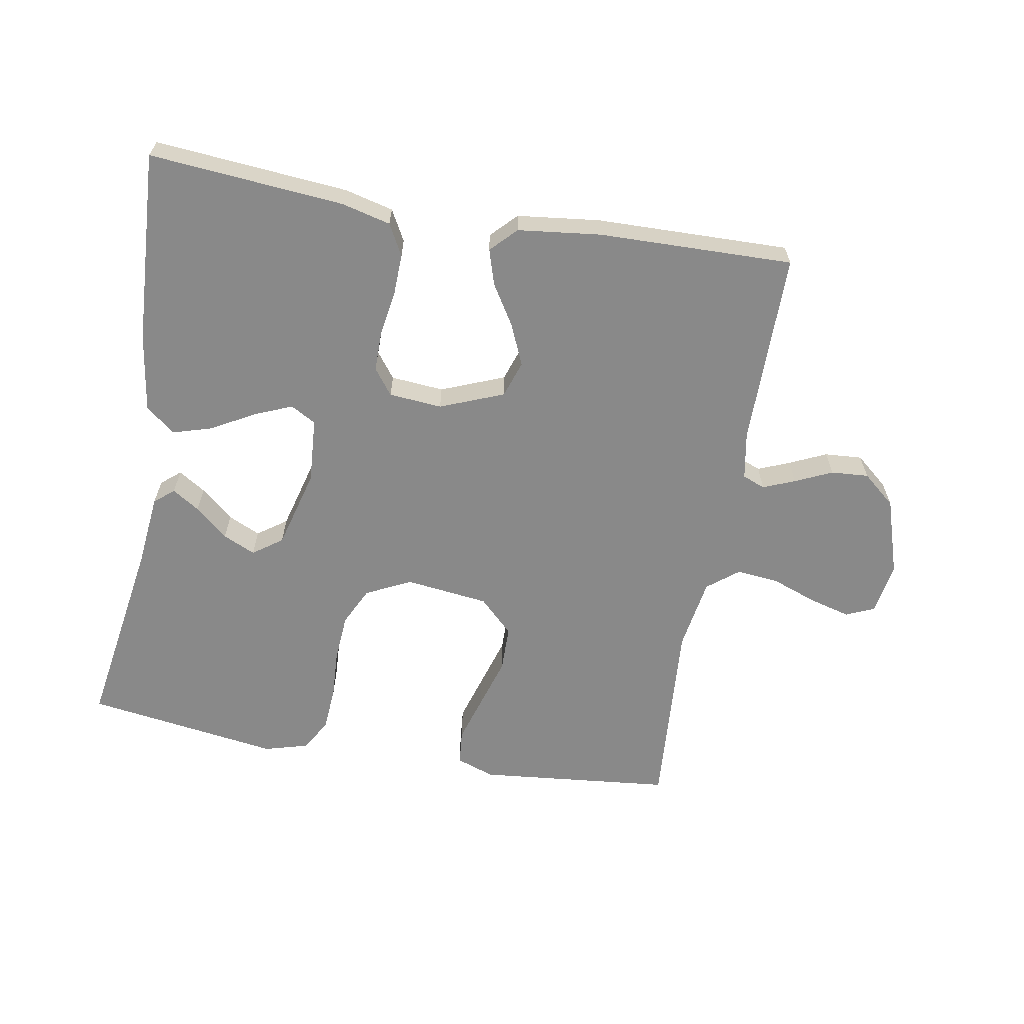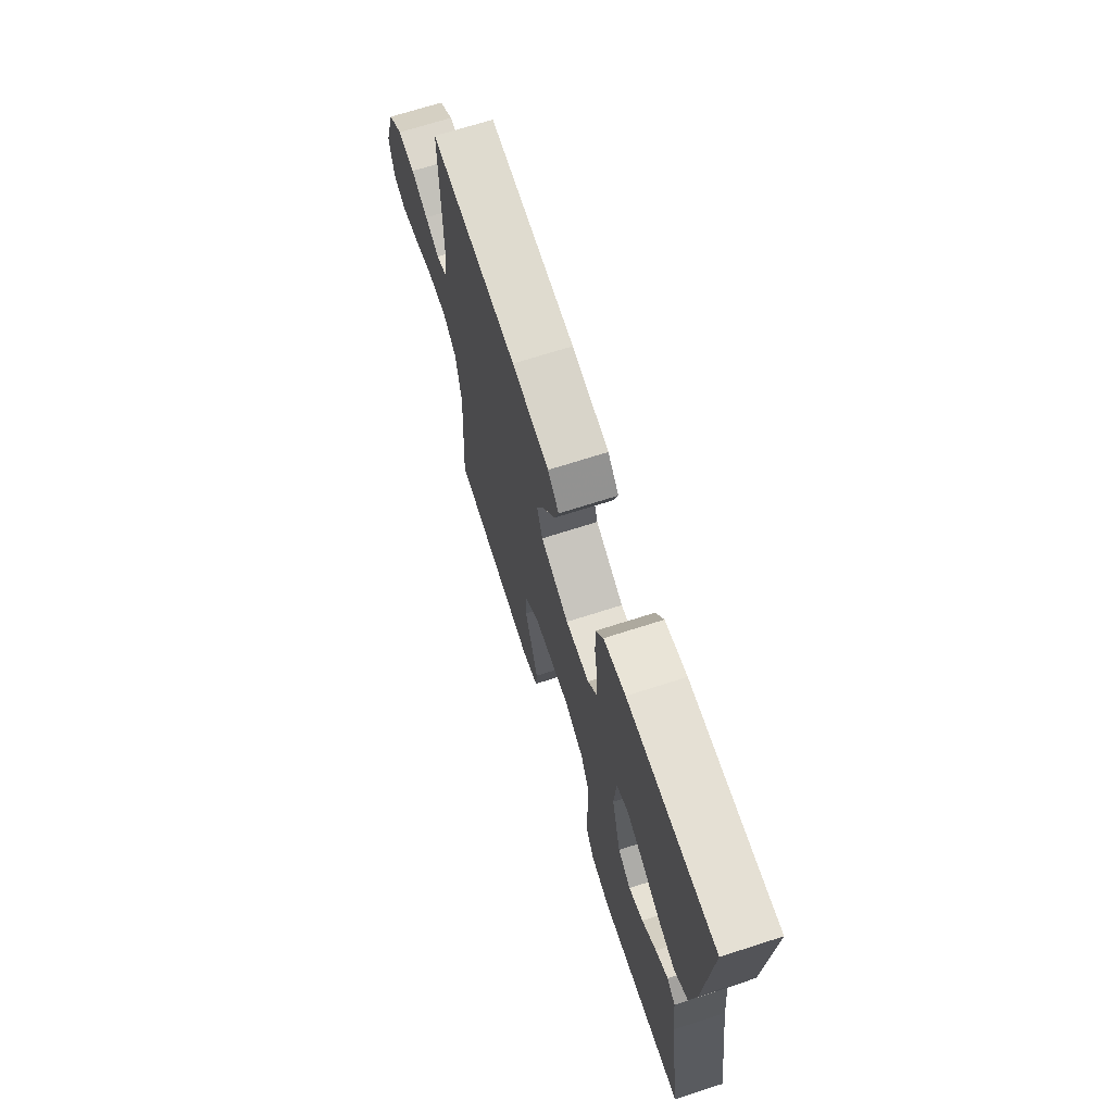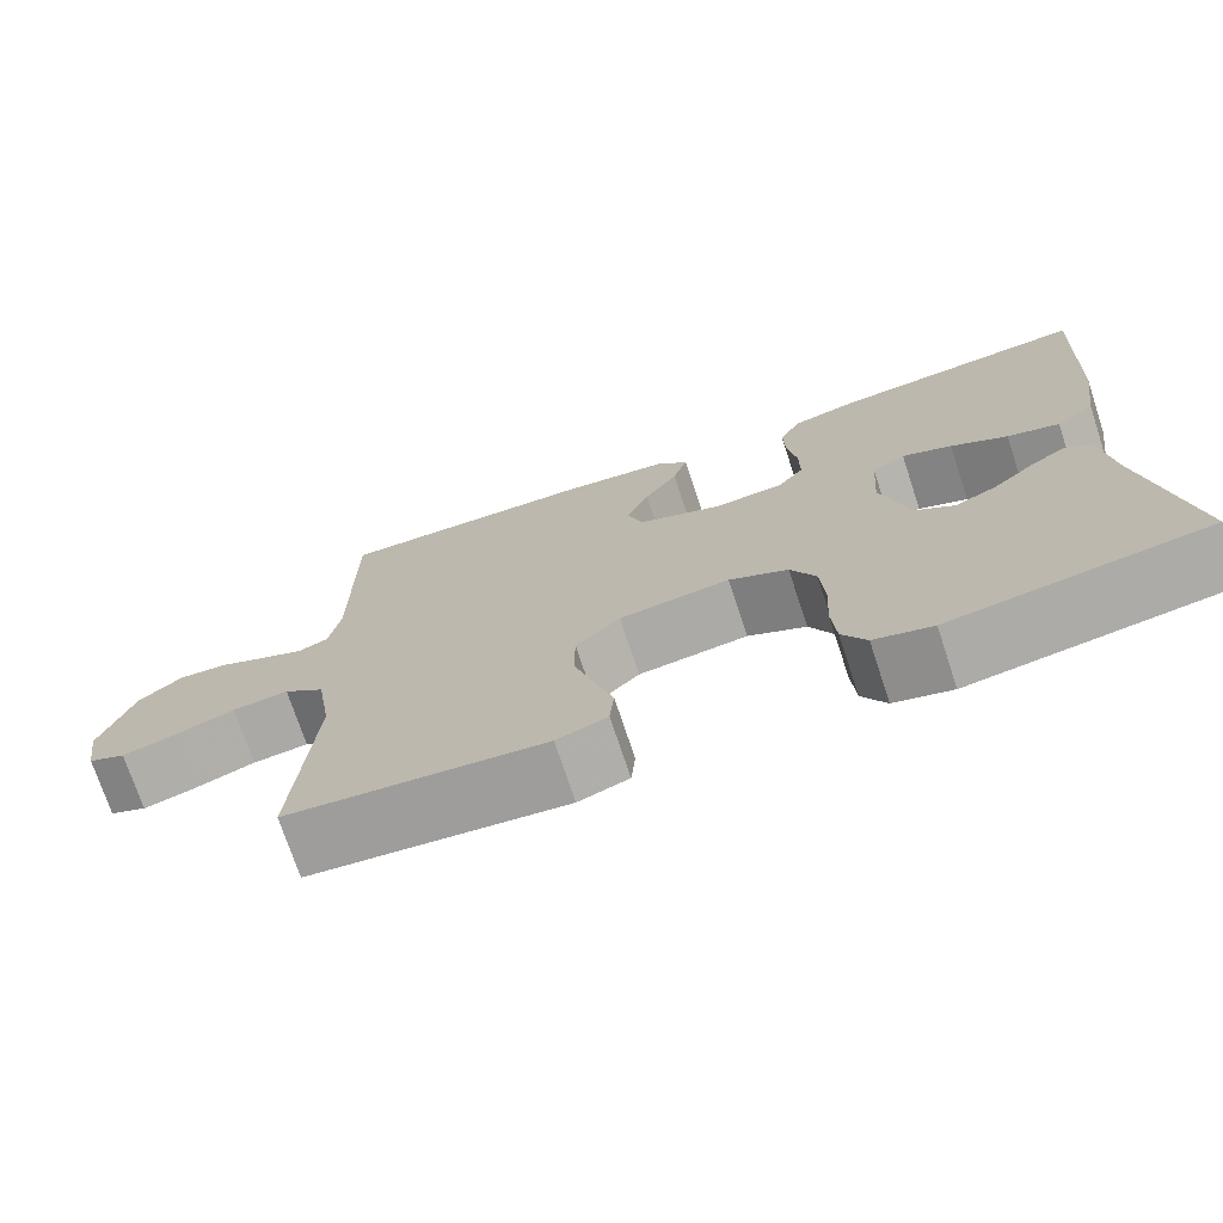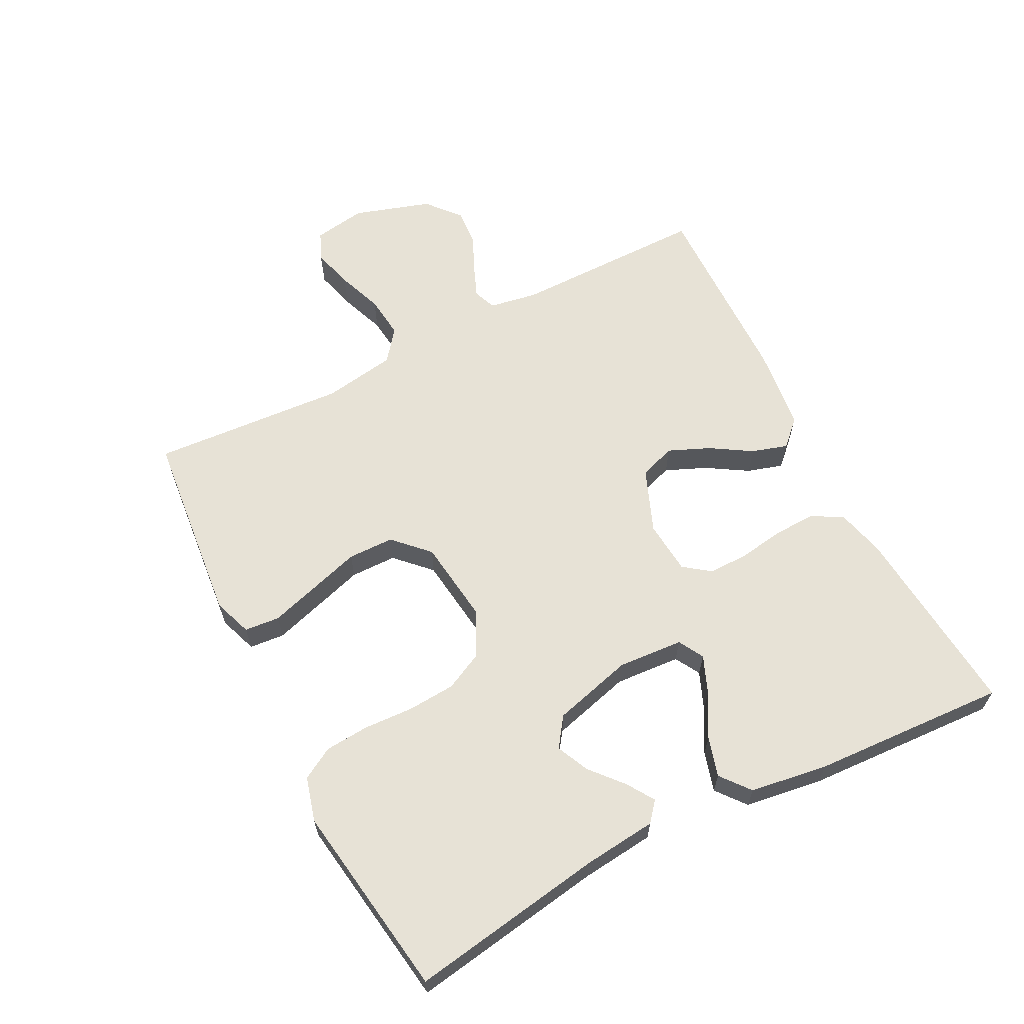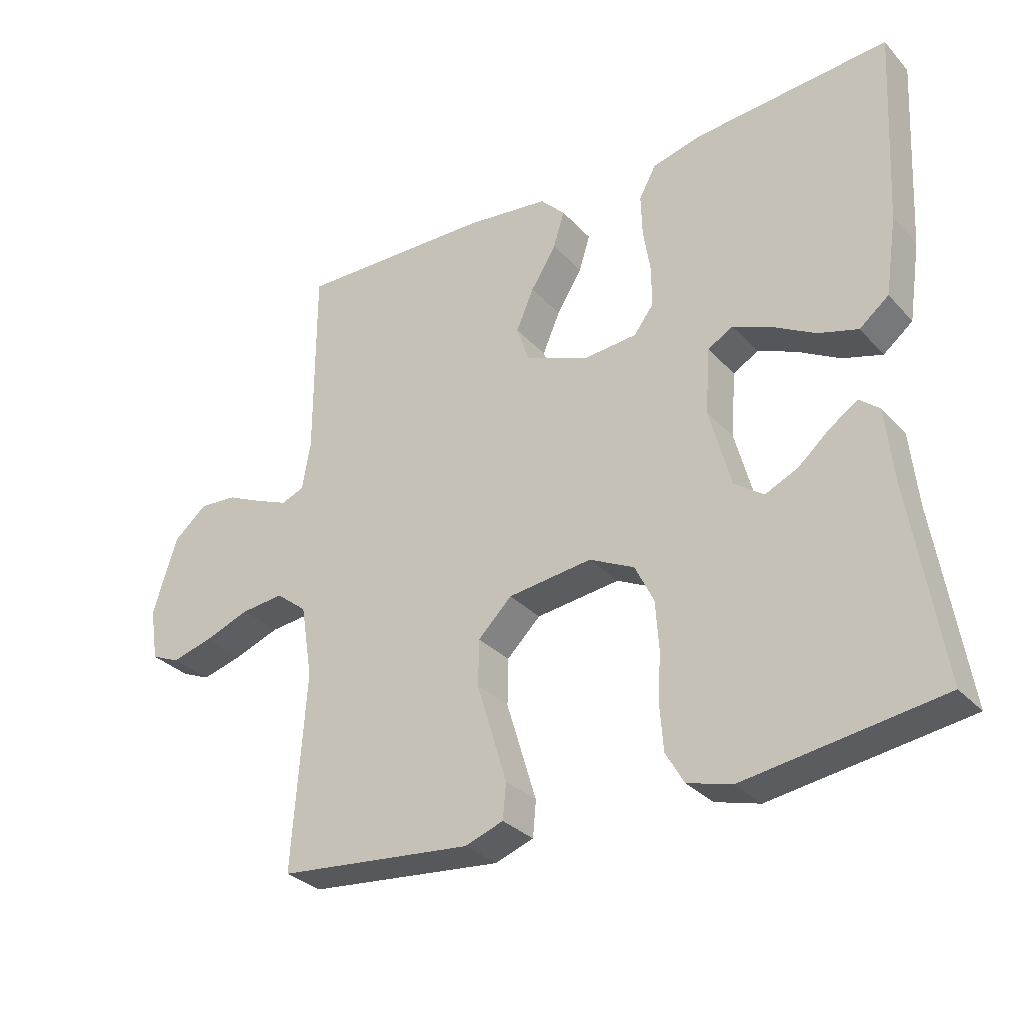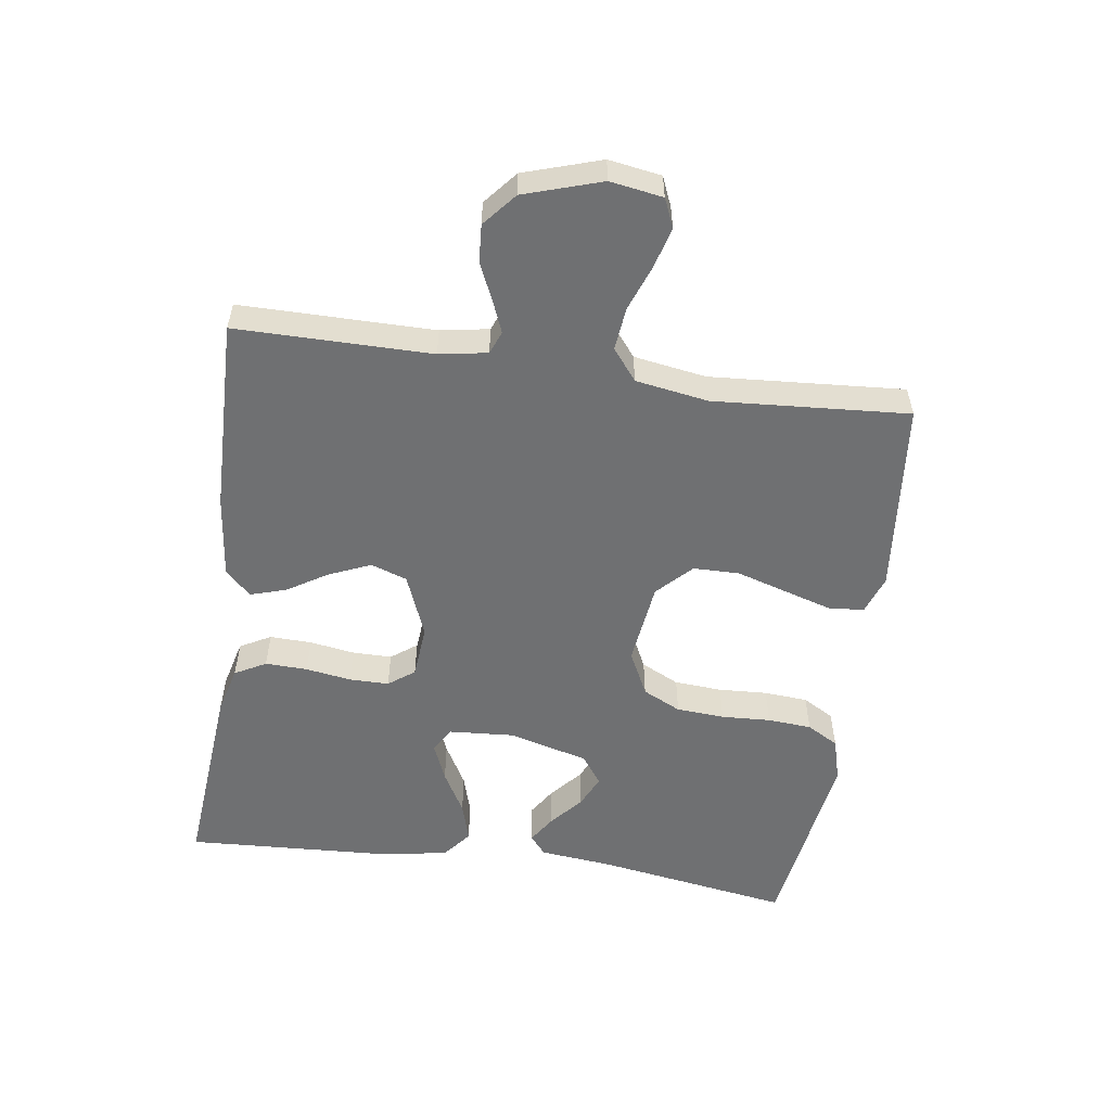
<metadata>
{"format":"obj","ext":"obj","renderer":"f3d","projection":"perspective","resolution":1024,"background":"white","views":[{"elev":-63.0,"azim":-9.9,"up":"+Y"},{"elev":69.5,"azim":-107.8,"up":"+Z"},{"elev":-73.2,"azim":-161.7,"up":"+Z"},{"elev":62.9,"azim":-117.2,"up":"+Y"},{"elev":-31.0,"azim":-145.6,"up":"+Z"},{"elev":-54.8,"azim":81.8,"up":"+Y"}]}
</metadata>
<code>
v 0.5 0.07 0.5
v 0.5 0.07 0.2
v 0.513 0.07 0.126
v 0.548 0.07 0.112
v 0.597 0.07 0.132
v 0.654 0.07 0.158
v 0.712 0.07 0.162
v 0.763 0.07 0.119
v 0.801 0.07 0
v 0.788 0.07 -0.081
v 0.744 0.07 -0.1
v 0.681 0.07 -0.083
v 0.611 0.07 -0.057
v 0.545 0.07 -0.05
v 0.497 0.07 -0.088
v 0.479 0.07 -0.2
v 0.5 0.07 -0.5
v 0.2 0.07 -0.53
v 0.141 0.07 -0.509
v 0.136 0.07 -0.455
v 0.158 0.07 -0.382
v 0.182 0.07 -0.303
v 0.181 0.07 -0.232
v 0.129 0.07 -0.181
v 0 0.07 -0.165
v -0.069 0.07 -0.199
v -0.098 0.07 -0.258
v -0.103 0.07 -0.332
v -0.099 0.07 -0.408
v -0.104 0.07 -0.476
v -0.132 0.07 -0.525
v -0.2 0.07 -0.544
v -0.5 0.07 -0.5
v -0.452 0.07 -0.2
v -0.44 0.07 -0.087
v -0.41 0.07 -0.062
v -0.368 0.07 -0.089
v -0.318 0.07 -0.132
v -0.268 0.07 -0.155
v -0.223 0.07 -0.123
v -0.19 0.07 0
v -0.197 0.07 0.101
v -0.236 0.07 0.123
v -0.294 0.07 0.099
v -0.36 0.07 0.062
v -0.421 0.07 0.044
v -0.466 0.07 0.08
v -0.484 0.07 0.2
v -0.5 0.07 0.5
v -0.2 0.07 0.474
v -0.125 0.07 0.455
v -0.099 0.07 0.407
v -0.101 0.07 0.342
v -0.112 0.07 0.272
v -0.112 0.07 0.211
v -0.082 0.07 0.171
v 0 0.07 0.164
v 0.098 0.07 0.203
v 0.117 0.07 0.259
v 0.09 0.07 0.322
v 0.051 0.07 0.385
v 0.034 0.07 0.44
v 0.072 0.07 0.479
v 0.2 0.07 0.494
v 0.5 0 0.5
v 0.5 0 0.2
v 0.513 0 0.126
v 0.548 0 0.112
v 0.597 0 0.132
v 0.654 0 0.158
v 0.712 0 0.162
v 0.763 0 0.119
v 0.801 0 0
v 0.788 0 -0.081
v 0.744 0 -0.1
v 0.681 0 -0.083
v 0.611 0 -0.057
v 0.545 0 -0.05
v 0.497 0 -0.088
v 0.479 0 -0.2
v 0.5 0 -0.5
v 0.2 0 -0.53
v 0.141 0 -0.509
v 0.136 0 -0.455
v 0.158 0 -0.382
v 0.182 0 -0.303
v 0.181 0 -0.232
v 0.129 0 -0.181
v 0 0 -0.165
v -0.069 0 -0.199
v -0.098 0 -0.258
v -0.103 0 -0.332
v -0.099 0 -0.408
v -0.104 0 -0.476
v -0.132 0 -0.525
v -0.2 0 -0.544
v -0.5 0 -0.5
v -0.452 0 -0.2
v -0.44 0 -0.087
v -0.41 0 -0.062
v -0.368 0 -0.089
v -0.318 0 -0.132
v -0.268 0 -0.155
v -0.223 0 -0.123
v -0.19 0 0
v -0.197 0 0.101
v -0.236 0 0.123
v -0.294 0 0.099
v -0.36 0 0.062
v -0.421 0 0.044
v -0.466 0 0.08
v -0.484 0 0.2
v -0.5 0 0.5
v -0.2 0 0.474
v -0.125 0 0.455
v -0.099 0 0.407
v -0.101 0 0.342
v -0.112 0 0.272
v -0.112 0 0.211
v -0.082 0 0.171
v 0 0 0.164
v 0.098 0 0.203
v 0.117 0 0.259
v 0.09 0 0.322
v 0.051 0 0.385
v 0.034 0 0.44
v 0.072 0 0.479
v 0.2 0 0.494
f 63 64 1 2
f 60 61 62 63
f 59 60 63 2
f 58 59 2 3
f 57 58 3 4
f 56 57 4
f 51 52 53 54
f 51 54 55
f 50 51 55
f 49 50 55
f 48 49 55 56
f 44 45 46 47
f 43 44 47 48
f 35 36 37 38
f 34 35 38 39
f 33 34 39
f 32 33 39 40
f 28 29 30 31
f 27 28 31 32
f 19 20 21 22
f 17 18 19 22
f 16 17 22 23
f 15 16 23 24
f 10 11 12 13
f 8 9 10 13
f 8 13 14
f 5 6 7 8
f 4 5 8 14
f 43 48 56 4
f 27 32 40 41
f 26 27 41 42
f 25 26 42
f 24 25 42
f 15 24 42
f 15 42 43
f 4 14 15 43
f 66 65 128 127
f 127 126 125 124
f 66 127 124 123
f 67 66 123 122
f 68 67 122 121
f 68 121 120
f 118 117 116 115
f 119 118 115
f 119 115 114
f 119 114 113
f 120 119 113 112
f 111 110 109 108
f 112 111 108 107
f 102 101 100 99
f 103 102 99 98
f 103 98 97
f 104 103 97 96
f 95 94 93 92
f 96 95 92 91
f 86 85 84 83
f 86 83 82 81
f 87 86 81 80
f 88 87 80 79
f 77 76 75 74
f 77 74 73 72
f 78 77 72
f 72 71 70 69
f 78 72 69 68
f 68 120 112 107
f 105 104 96 91
f 106 105 91 90
f 106 90 89
f 106 89 88
f 106 88 79
f 107 106 79
f 107 79 78 68
f 1 65 66 2
f 2 66 67 3
f 3 67 68 4
f 4 68 69 5
f 5 69 70 6
f 6 70 71 7
f 7 71 72 8
f 8 72 73 9
f 9 73 74 10
f 10 74 75 11
f 11 75 76 12
f 12 76 77 13
f 13 77 78 14
f 14 78 79 15
f 15 79 80 16
f 16 80 81 17
f 17 81 82 18
f 18 82 83 19
f 19 83 84 20
f 20 84 85 21
f 21 85 86 22
f 22 86 87 23
f 23 87 88 24
f 24 88 89 25
f 25 89 90 26
f 26 90 91 27
f 27 91 92 28
f 28 92 93 29
f 29 93 94 30
f 30 94 95 31
f 31 95 96 32
f 32 96 97 33
f 33 97 98 34
f 34 98 99 35
f 35 99 100 36
f 36 100 101 37
f 37 101 102 38
f 38 102 103 39
f 39 103 104 40
f 40 104 105 41
f 41 105 106 42
f 42 106 107 43
f 43 107 108 44
f 44 108 109 45
f 45 109 110 46
f 46 110 111 47
f 47 111 112 48
f 48 112 113 49
f 49 113 114 50
f 50 114 115 51
f 51 115 116 52
f 52 116 117 53
f 53 117 118 54
f 54 118 119 55
f 55 119 120 56
f 56 120 121 57
f 57 121 122 58
f 58 122 123 59
f 59 123 124 60
f 60 124 125 61
f 61 125 126 62
f 62 126 127 63
f 63 127 128 64
f 64 128 65 1

</code>
